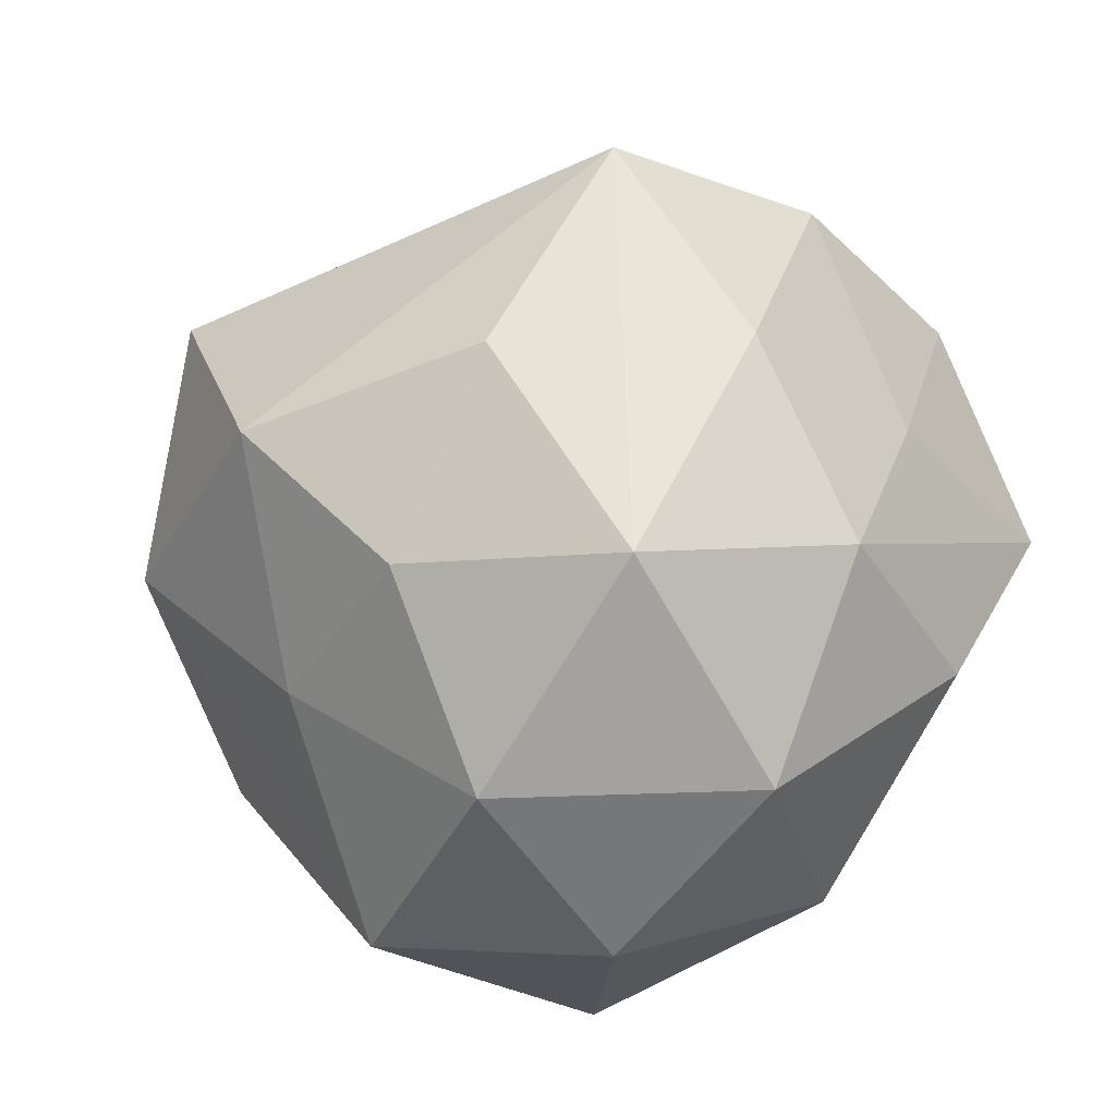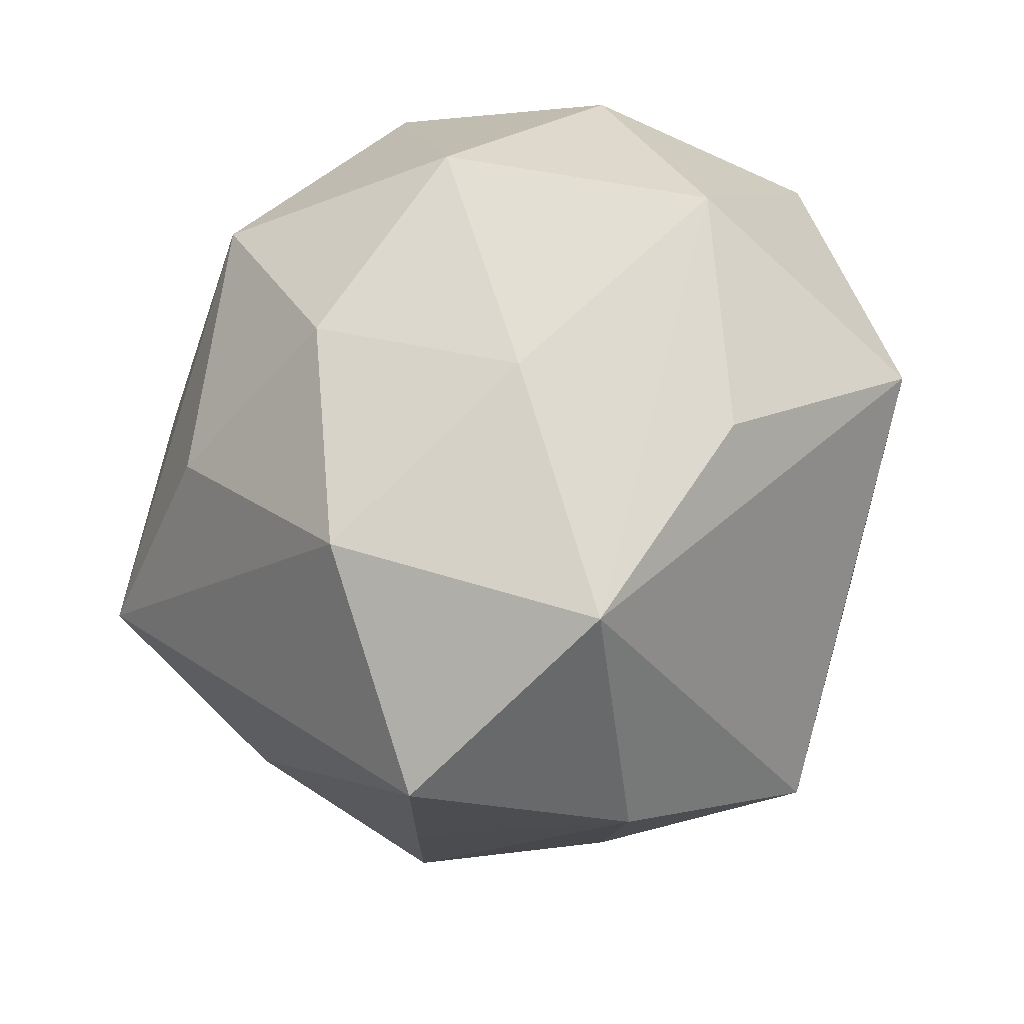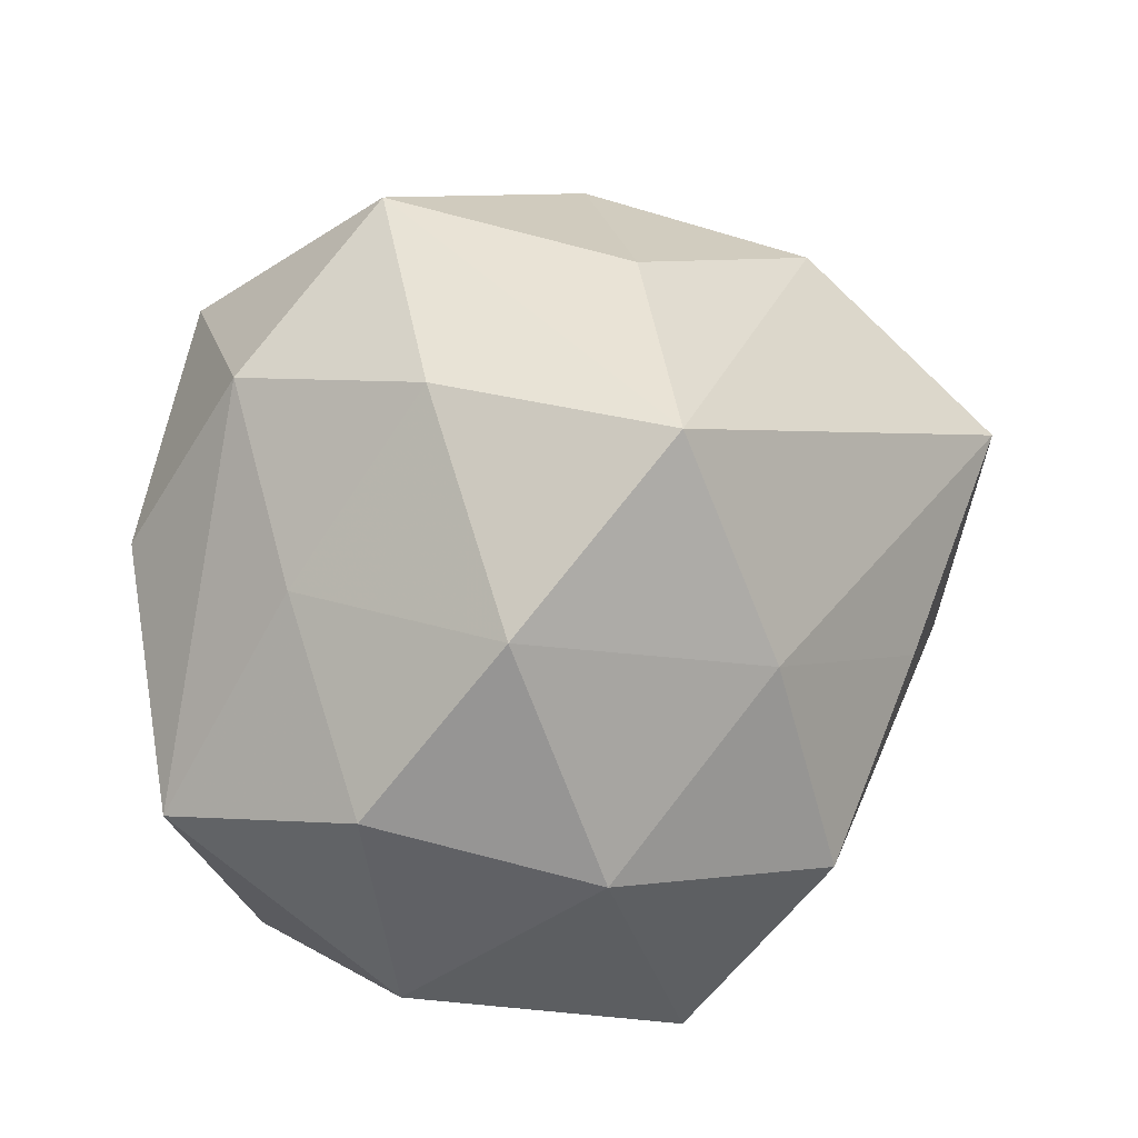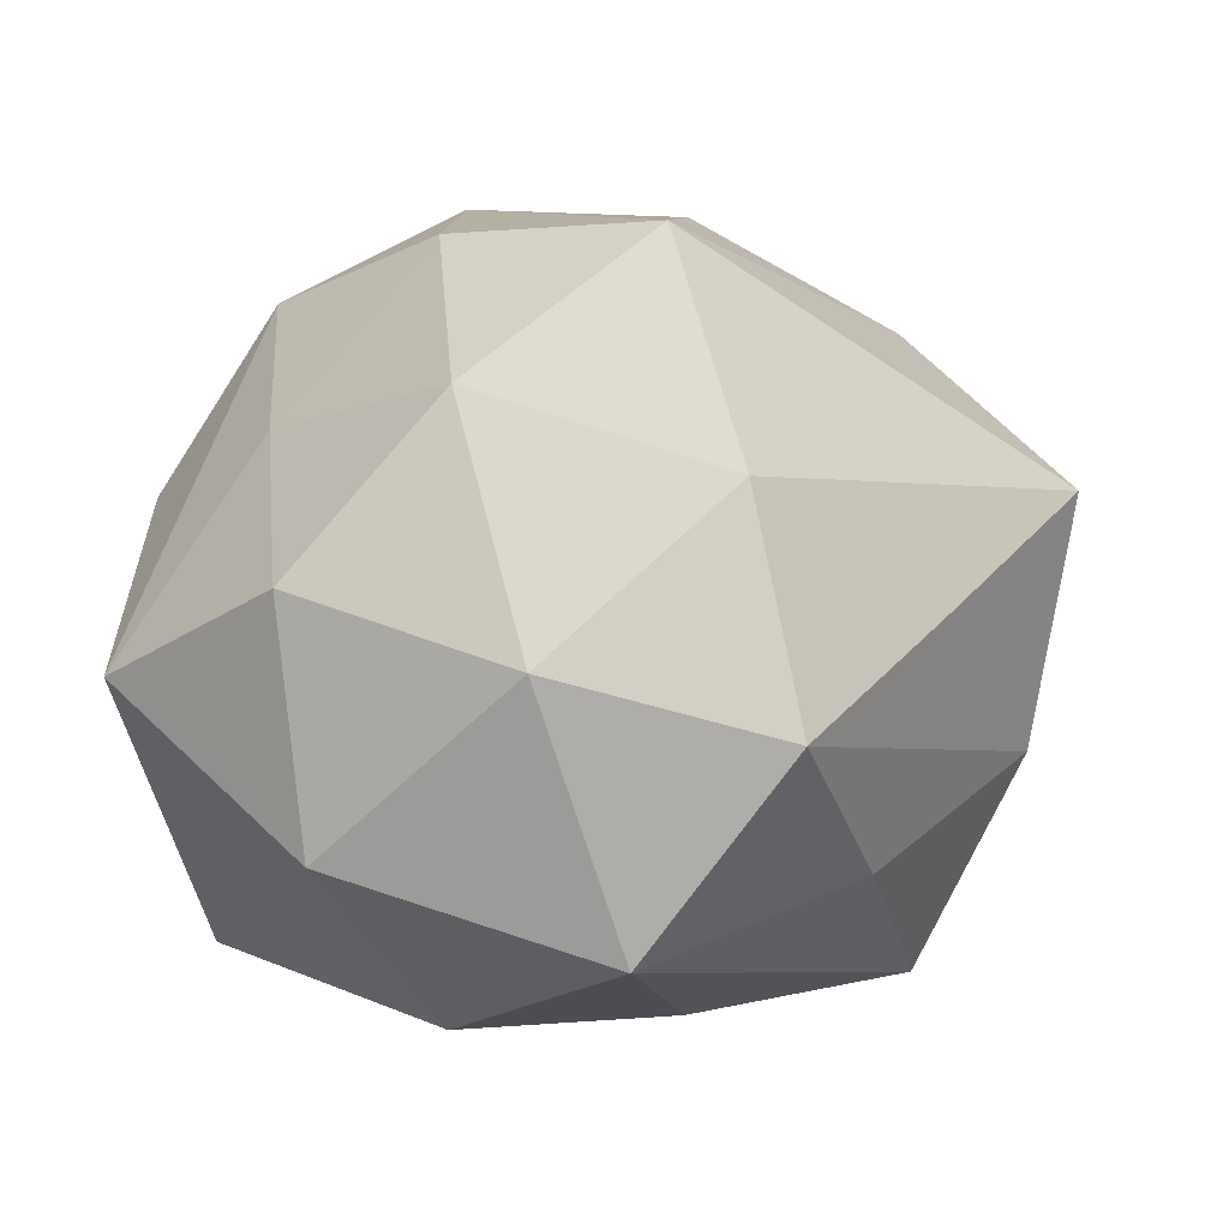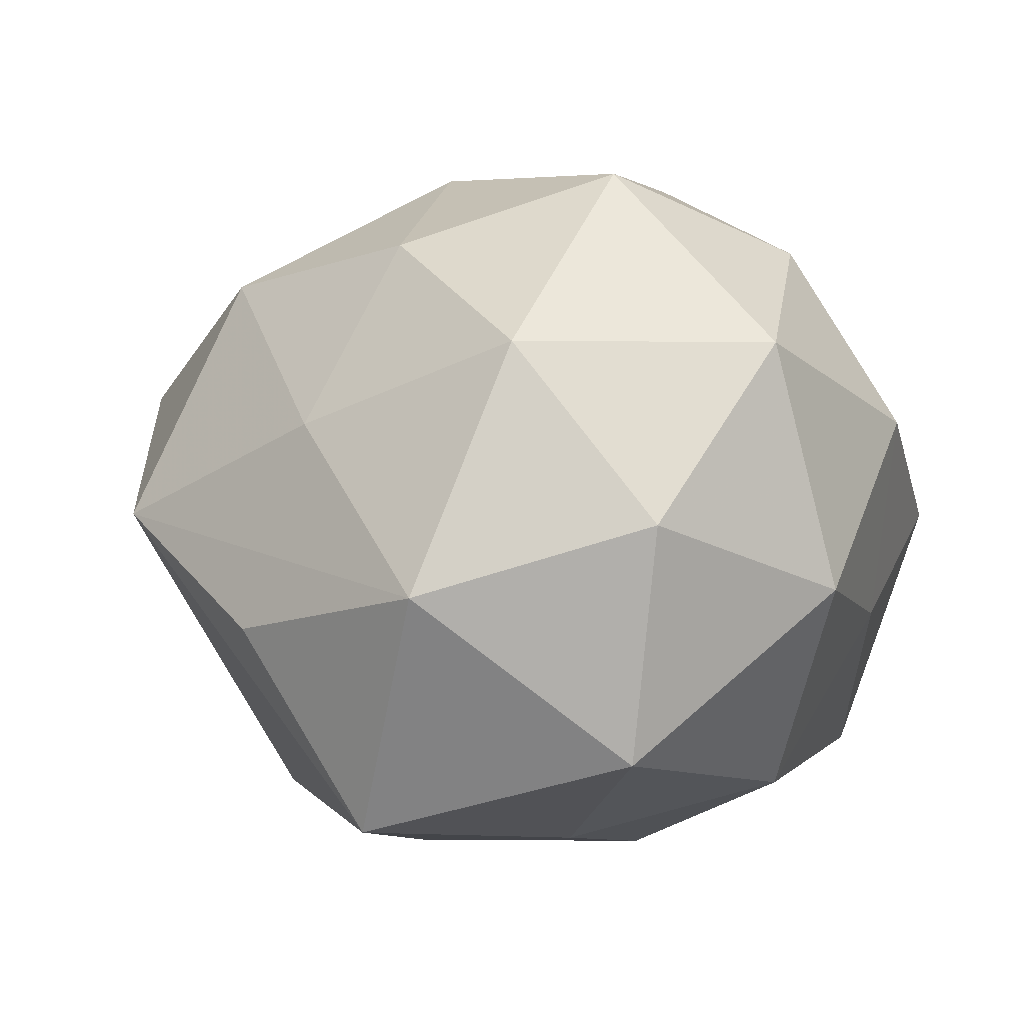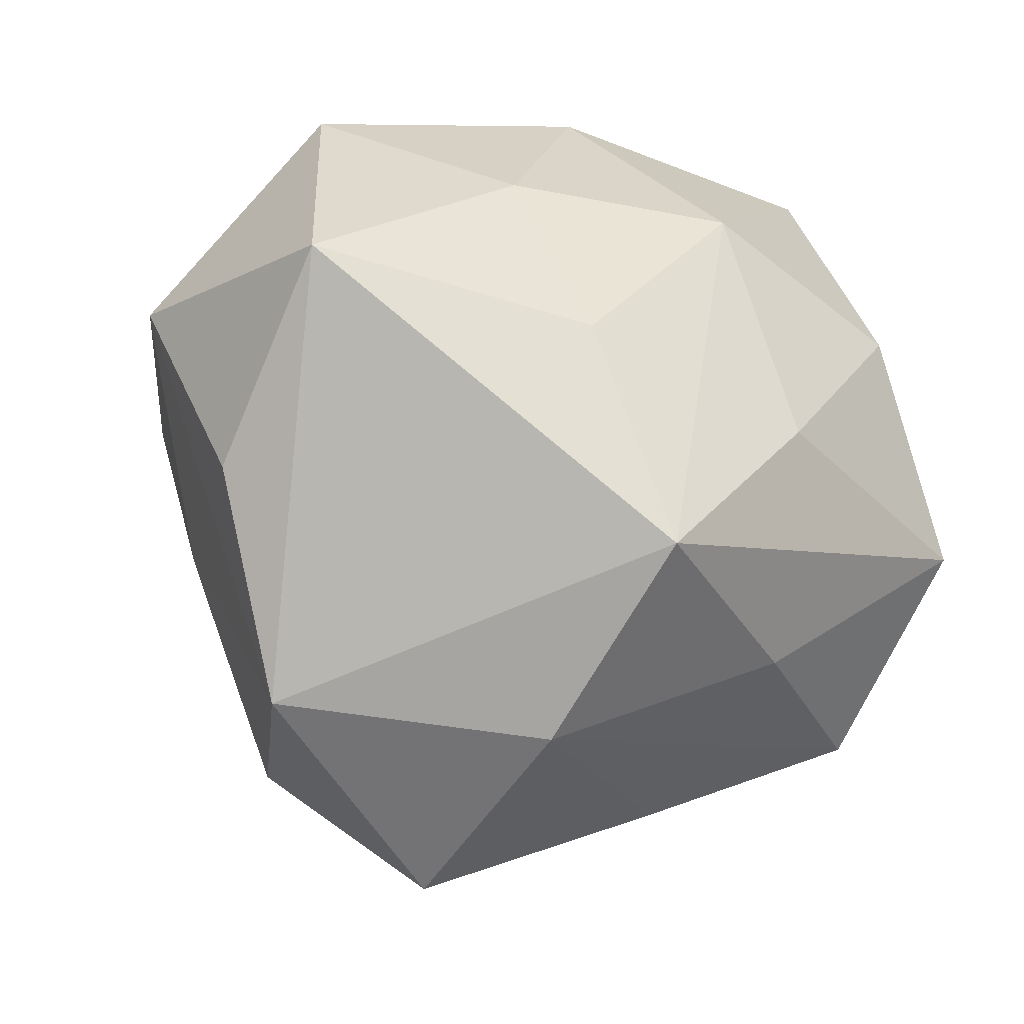
<metadata>
{"format":"obj","ext":"obj","renderer":"f3d","projection":"perspective","resolution":1024,"background":"white","views":[{"elev":60.0,"azim":123.3,"up":"+Z"},{"elev":-39.9,"azim":69.3,"up":"+Y"},{"elev":43.8,"azim":-93.5,"up":"+Z"},{"elev":10.2,"azim":-80.1,"up":"+Z"},{"elev":5.4,"azim":112.1,"up":"+Z"},{"elev":-40.2,"azim":153.9,"up":"+Y"}]}
</metadata>
<code>
v -0.04219 0.01953 0.01026
v -0.01242 0.01122 0.03972
v -0.001275 0.03054 0.032
v 0.003758 -0.01031 0.04075
v -0.005662 0.03959 -0.01021
v 0.01851 0.04157 -0.00451
v -0.03939 -0.02742 -0.002767
v 0.03878 0.02804 0.003915
v -0.005004 0.01057 -0.03992
v -0.03328 -0.02138 0.01999
v 0.01844 0.01079 -0.03453
v -0.02926 0.007185 -0.03367
v 0.03611 -0.01379 0.01326
v -0.02211 0.03188 -0.02841
v 0.02929 -0.03963 0.001843
v 0.00572 -0.04936 0.01402
v -0.04264 -0.01245 -0.02307
v -0.02174 0.02562 0.02174
v -0.03642 0.00462 0.02799
v 0.02188 0.03555 0.02235
v 0.03881 0.01186 0.02269
v -0.01815 -0.03797 0.00519
v 0.04073 -0.01922 -0.009107
v 0.01986 -0.03016 0.0281
v -0.01558 -0.01319 -0.03543
v 0.04925 0.004711 -0.003529
v 0.0001373 -0.03399 -0.03467
v 0.01614 0.01496 0.0408
v 0.02644 -0.006599 0.03285
v -0.004151 0.04273 0.01248
v -0.02295 -0.01245 0.0417
v -0.02083 -0.03178 -0.01905
v 0.04018 -0.005061 -0.03072
v 0.003138 -0.045 -0.01208
v -0.04401 0.0165 -0.01448
v 0.01107 -0.01091 -0.03819
v -0.04653 -0.004157 0.004302
v 0.008181 0.03197 -0.02841
v 0.03693 0.02477 -0.02179
v -0.03034 0.03959 -0.00074
f 27 9 36
f 3 40 18
f 1 40 35
f 1 18 40
f 7 34 22
f 25 9 27
f 25 12 9
f 35 12 17
f 12 25 17
f 17 25 27
f 11 36 9
f 30 40 3
f 9 12 14
f 35 40 14
f 14 12 35
f 3 18 2
f 2 28 3
f 31 28 2
f 31 2 19
f 18 1 19
f 19 2 18
f 16 22 34
f 4 28 31
f 29 28 4
f 39 6 8
f 37 17 7
f 37 19 1
f 37 1 35
f 35 17 37
f 32 17 27
f 7 17 32
f 27 34 32
f 32 34 7
f 5 14 40
f 40 30 5
f 5 30 6
f 38 6 39
f 9 14 38
f 38 5 6
f 14 5 38
f 39 11 38
f 38 11 9
f 15 16 34
f 15 34 27
f 39 8 26
f 26 15 23
f 6 30 20
f 20 8 6
f 20 30 3
f 3 28 20
f 27 36 33
f 23 15 33
f 33 11 39
f 36 11 33
f 39 26 33
f 33 26 23
f 33 15 27
f 31 19 10
f 19 37 10
f 10 37 7
f 7 22 10
f 10 16 31
f 22 16 10
f 16 15 24
f 29 4 24
f 31 16 24
f 24 4 31
f 21 26 8
f 21 20 28
f 8 20 21
f 21 28 29
f 15 26 13
f 13 24 15
f 26 21 13
f 29 24 13
f 13 21 29

</code>
